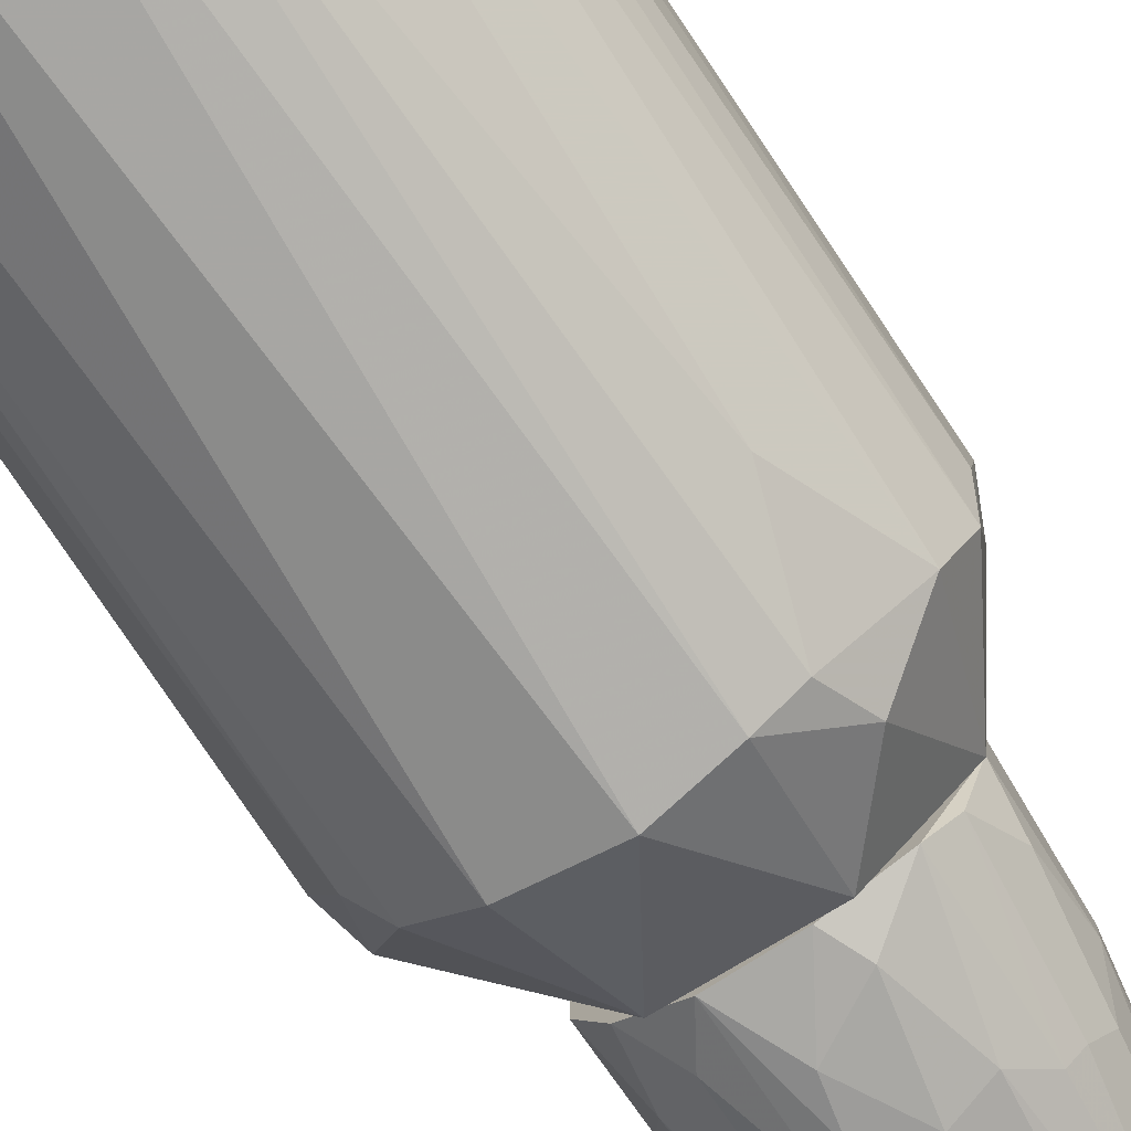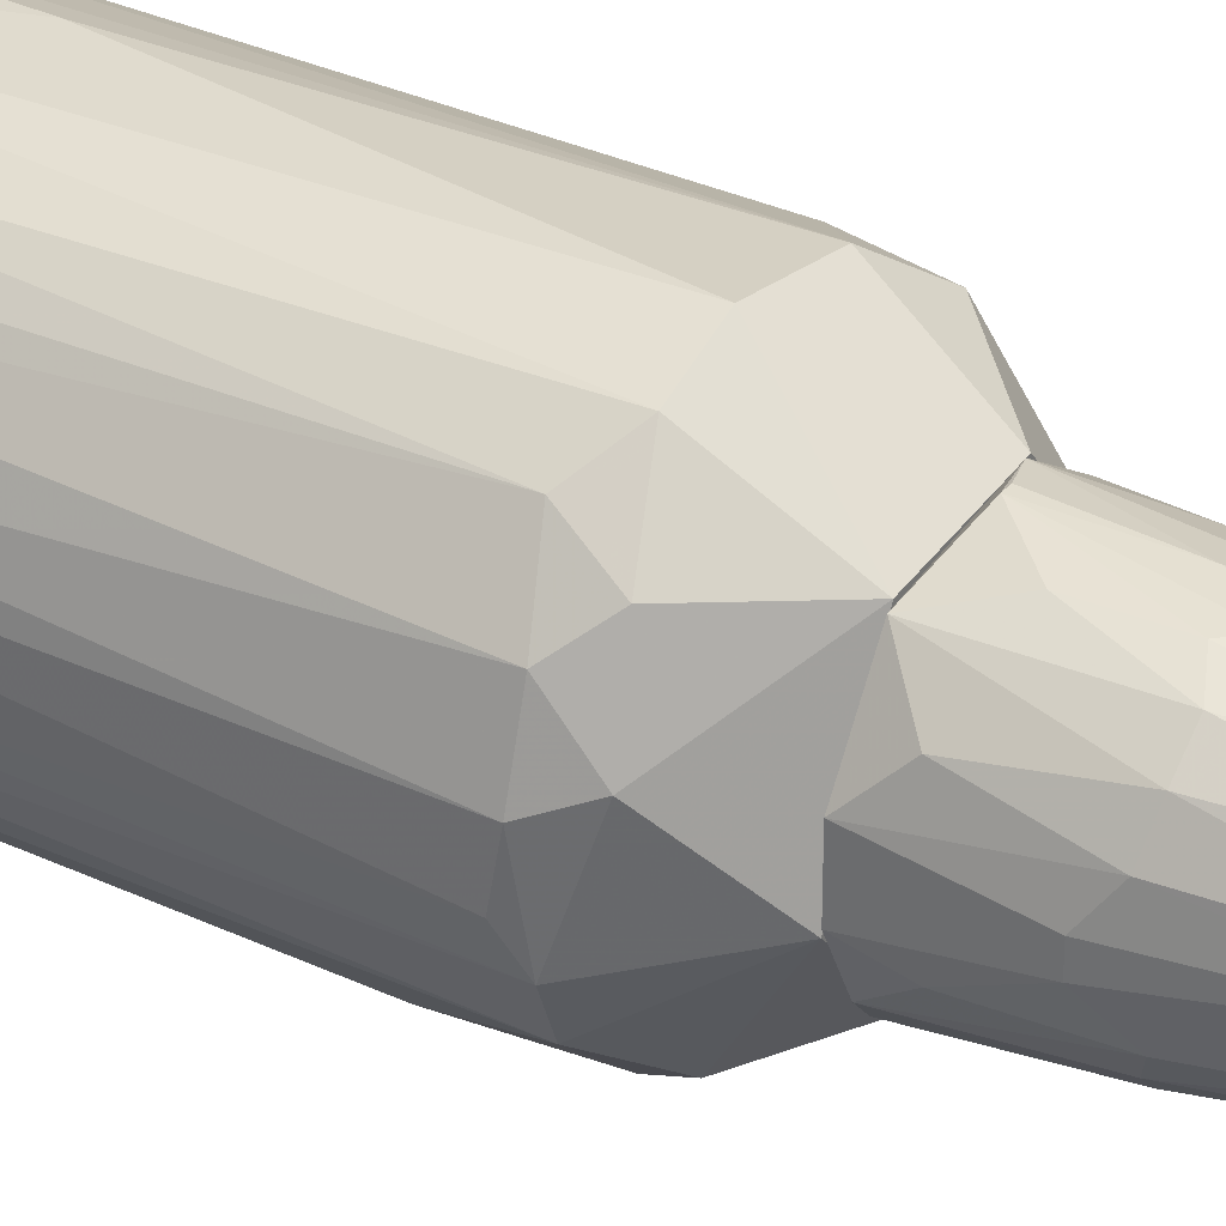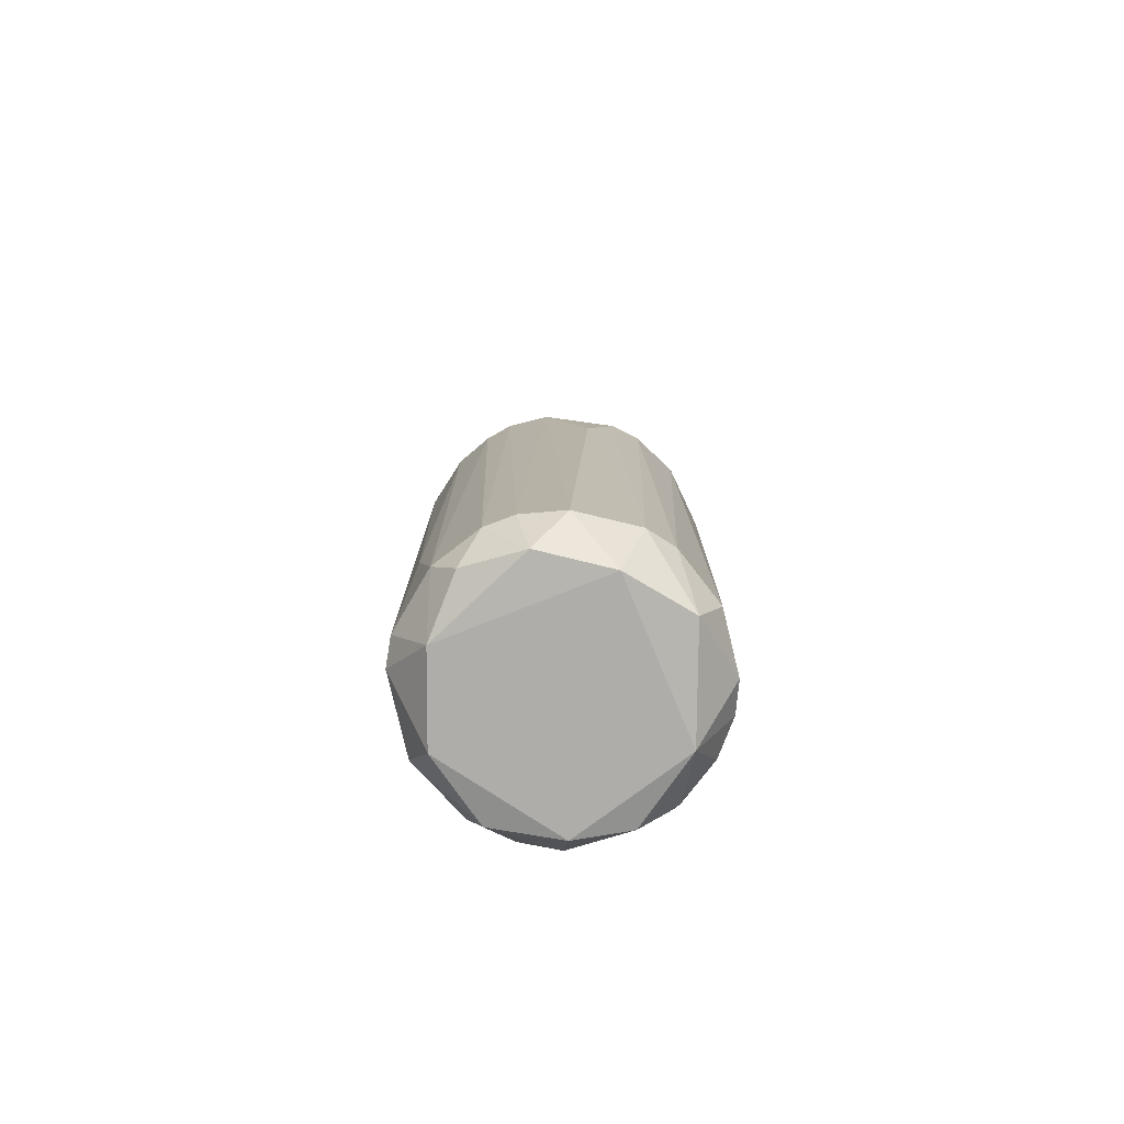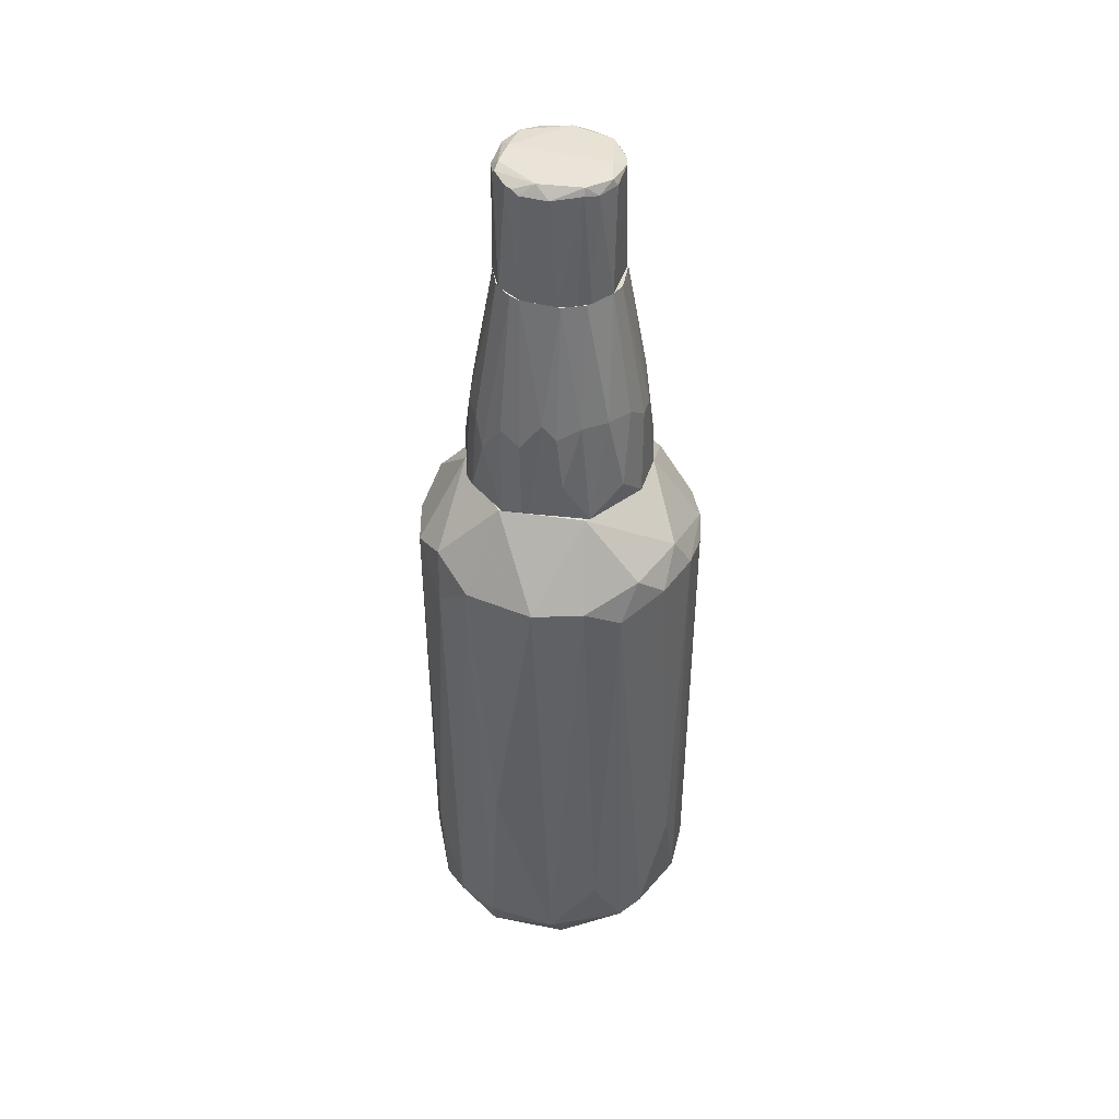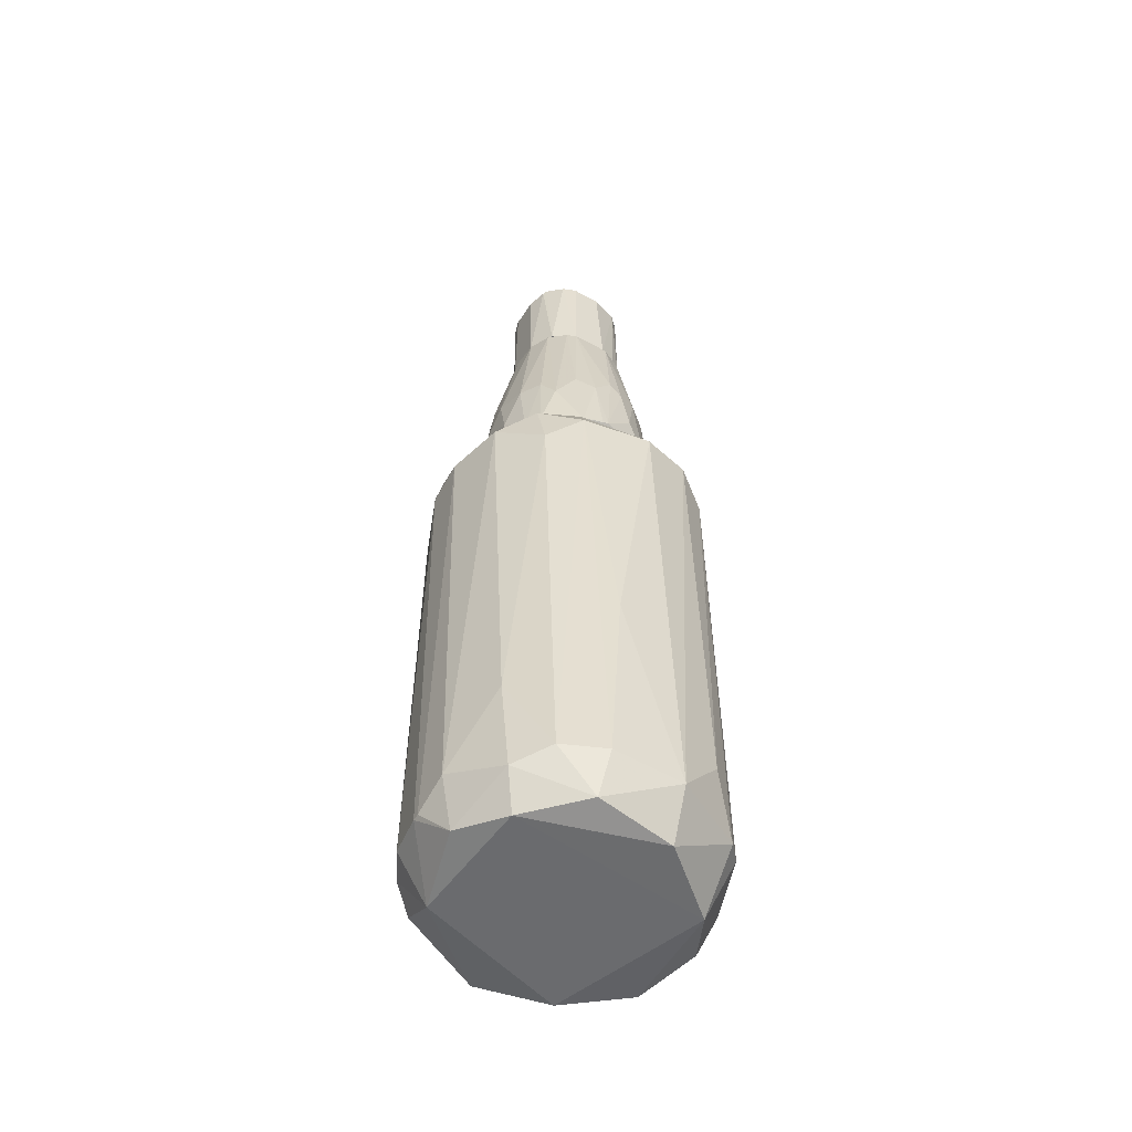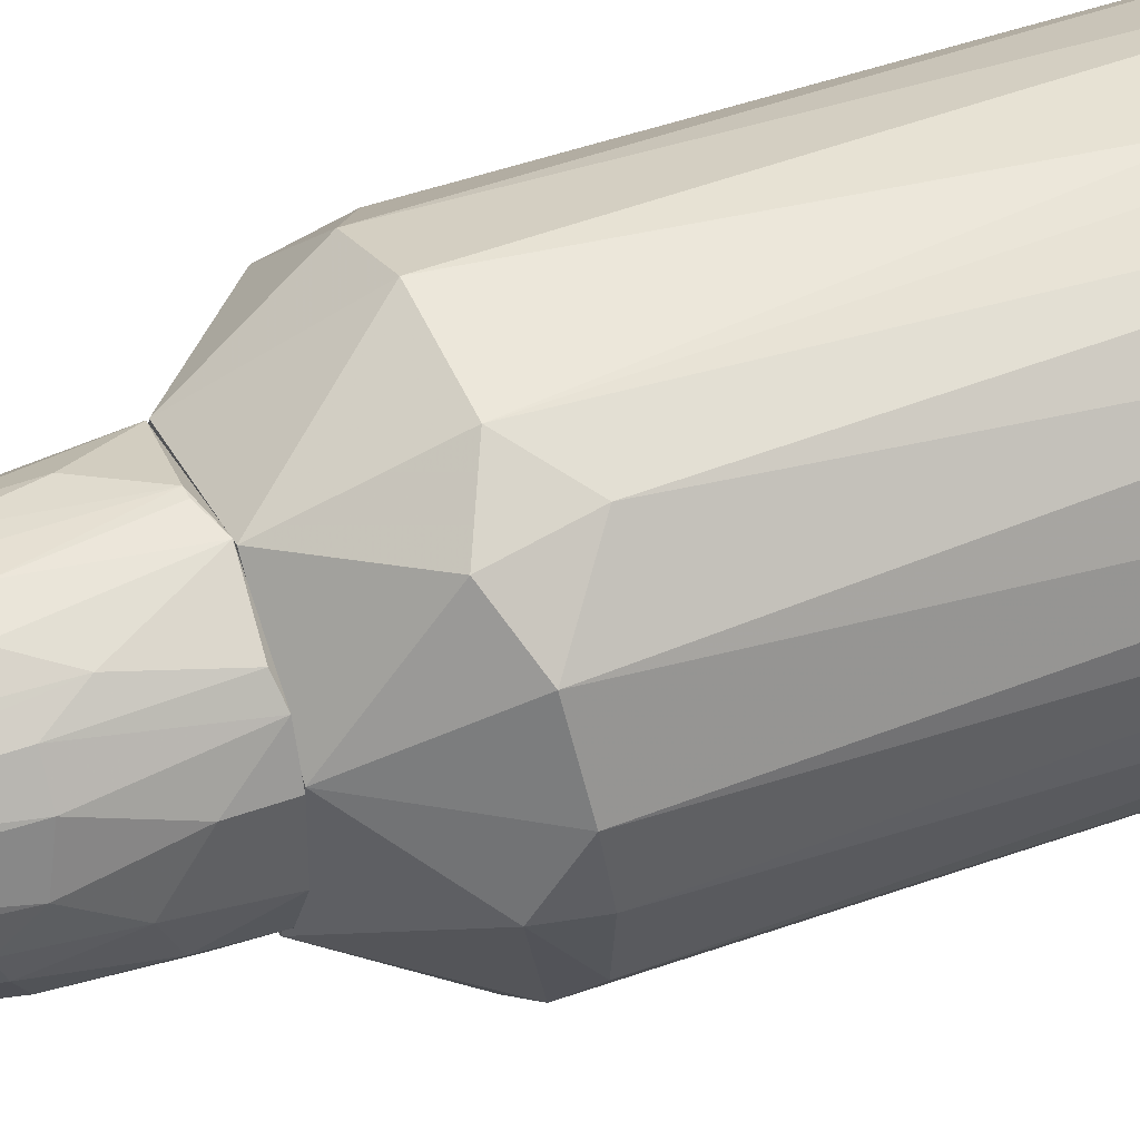
<metadata>
{"format":"obj","ext":"obj","renderer":"f3d","projection":"perspective","resolution":1024,"background":"white","views":[{"elev":-76.4,"azim":33.7,"up":"+Z"},{"elev":32.1,"azim":123.3,"up":"+Z"},{"elev":-77.1,"azim":131.6,"up":"+Y"},{"elev":43.5,"azim":17.4,"up":"+Y"},{"elev":-53.5,"azim":-29.9,"up":"+Y"},{"elev":42.3,"azim":-113.9,"up":"+Z"}]}
</metadata>
<code>
o convex_0
v 0.2523 0.1671 0.0584
v -0.279 -0.8676 -0.01047
v -0.279 -0.8676 0.003205
v 0.2592 -0.9159 -0.01047
v -0.02368 0.1257 -0.2796
v -0.1064 0.1119 0.2585
v 0.06599 -0.8606 0.2723
v 0.1005 -0.8536 -0.2658
v -0.2651 0.1533 -0.04499
v -0.1824 -0.8675 -0.2175
v 0.2316 0.1119 -0.1623
v -0.2099 -0.8814 0.1826
v 0.1902 0.07738 0.2102
v 0.1005 0.2707 0.155
v -0.2445 0.1189 0.1412
v 0.2385 -0.8468 0.155
v 0.05904 0.2707 -0.1761
v -0.2099 0.112 -0.1899
v -0.2031 -0.9505 -0.1002
v -0.1755 0.2707 0.05151
v 0.07288 -0.9502 0.2171
v 0.2729 -0.8538 -0.07262
v 0.03147 0.1119 0.2792
v -0.07198 -0.8536 0.2723
v 0.09356 -0.9502 -0.2037
v 0.2799 0.1051 0.03083
v -0.07887 -0.8468 -0.2727
v 0.1281 0.105 -0.2519
v 0.204 -0.8675 -0.1968
v -0.2651 -0.8538 -0.1002
v -0.1134 0.2707 -0.1485
v -0.141 0.1189 -0.245
v 0.1764 0.2707 -0.05188
v -0.1824 -0.9505 0.1481
v -0.279 0.09125 -0.04499
v -0.06509 0.2707 0.1757
v 0.2799 -0.8538 0.03083
v 0.1557 -0.7433 0.2378
v -0.1755 0.04989 0.224
v 0.2523 0.1051 0.1274
v -0.272 -0.8331 0.07224
v 0.2799 0.09125 -0.04499
v 0.1281 0.1189 0.2516
v -0.279 0.1051 0.03772
v -0.04435 -0.9365 -0.2451
v 0.204 -0.9502 0.09982
v -0.1547 -0.8536 0.2378
v 0.03836 -0.833 -0.2796
v 0.07288 0.1119 -0.2727
v -0.2376 0.07738 -0.1554
v -0.2307 -0.8468 -0.1692
v 0.1764 -0.03988 -0.2244
v 0.2108 -0.9434 -0.1209
v -0.2237 -0.6882 0.1757
v -0.07887 -0.9365 0.2378
v 0.2729 -0.6605 0.07914
v 0.204 -0.8606 0.1964
v -0.1824 0.1534 0.2033
v -0.05125 -0.4743 0.2792
v 0.2523 -0.8538 -0.1278
v 0.266 0.1189 -0.0933
v -0.2445 -0.9365 0.0584
v 0.1488 0.1671 -0.2175
v 0.2108 0.1533 0.1688
f 43 13 64
f 14 17 20
f 25 8 29
f 19 2 30
f 17 5 31
f 18 9 31
f 9 20 31
f 20 17 31
f 10 18 32
f 5 27 32
f 27 10 32
f 31 5 32
f 18 31 32
f 14 1 33
f 17 14 33
f 2 3 35
f 30 2 35
f 14 20 36
f 6 23 36
f 23 14 36
f 4 22 37
f 13 16 40
f 26 1 40
f 37 22 42
f 26 37 42
f 23 7 43
f 14 23 43
f 7 38 43
f 38 13 43
f 20 9 44
f 15 20 44
f 35 3 44
f 9 35 44
f 3 41 44
f 41 15 44
f 19 10 45
f 8 25 45
f 25 19 45
f 10 27 45
f 19 25 46
f 34 19 46
f 21 34 46
f 4 37 46
f 37 16 46
f 24 6 47
f 6 39 47
f 27 5 48
f 8 45 48
f 45 27 48
f 5 17 49
f 28 8 49
f 48 5 49
f 8 48 49
f 9 18 50
f 35 9 50
f 30 35 50
f 18 10 51
f 10 19 51
f 19 30 51
f 50 18 51
f 30 50 51
f 8 28 52
f 28 11 52
f 11 29 52
f 29 8 52
f 22 4 53
f 25 29 53
f 46 25 53
f 4 46 53
f 39 15 54
f 41 12 54
f 15 41 54
f 12 47 54
f 47 39 54
f 21 7 55
f 7 24 55
f 12 34 55
f 34 21 55
f 24 47 55
f 47 12 55
f 16 37 56
f 37 26 56
f 40 16 56
f 26 40 56
f 16 13 57
f 7 21 57
f 38 7 57
f 13 38 57
f 46 16 57
f 21 46 57
f 20 15 58
f 6 36 58
f 36 20 58
f 15 39 58
f 39 6 58
f 23 6 59
f 7 23 59
f 6 24 59
f 24 7 59
f 29 11 60
f 22 53 60
f 53 29 60
f 1 26 61
f 33 1 61
f 11 33 61
f 42 22 61
f 26 42 61
f 60 11 61
f 22 60 61
f 3 2 62
f 2 19 62
f 34 12 62
f 19 34 62
f 41 3 62
f 12 41 62
f 11 28 63
f 33 11 63
f 17 33 63
f 49 17 63
f 28 49 63
f 1 14 64
f 40 1 64
f 13 40 64
f 14 43 64
o convex_1
v 0.0246 0.2708 -0.1761
v -0.002994 0.2846 0.1827
v -0.01677 0.2846 0.1827
v 0.03837 0.7193 -0.114
v -0.1755 0.3812 -0.03119
v 0.1764 0.2708 0.03771
v 0.03837 0.7193 0.1136
v -0.1134 0.7193 0.03775
v -0.1548 0.2708 0.09984
v 0.1143 0.7123 -0.05191
v -0.1065 0.4847 -0.1278
v 0.1488 0.2778 -0.114
v -0.141 0.2708 -0.114
v 0.1281 0.4778 0.1067
v -0.05821 0.7193 0.1067
v -0.09265 0.7193 -0.07948
v 0.1074 0.2708 0.1481
v 0.1143 0.7193 0.04463
v -0.0444 0.4226 -0.1692
v 0.1695 0.4364 -0.02431
v 0.07289 0.4364 -0.1554
v -0.1065 0.3881 0.1412
v 0.0453 0.4571 0.1619
v -0.1548 0.4364 0.07224
v -0.03751 0.7193 -0.114
v -0.07199 0.2708 -0.1692
v -0.0237 0.4295 0.1689
v -0.1548 0.4778 -0.06568
v -0.1755 0.2708 0.04463
v 0.1281 0.4709 -0.1071
v 0.1557 0.4709 0.05844
v 0.01767 0.4502 -0.1692
v -0.05821 0.2708 0.1757
v -0.1203 0.7123 -0.01047
v 0.1143 0.2708 -0.1485
v -0.1686 0.4502 0.01015
v 0.1557 0.326 0.09292
v -0.09265 0.7193 0.07916
v 0.07978 0.7193 -0.09332
v 0.1695 0.3398 -0.06568
v 0.07978 0.7193 0.09292
v 0.0867 0.4778 0.1412
v -0.1755 0.2708 -0.04499
v 0.1764 0.2708 -0.04503
v -0.0651 0.4502 0.155
v -0.1548 0.3536 -0.09328
v -0.1065 0.326 -0.1485
v 0.0453 0.3191 -0.1761
v 0.1212 0.7123 0.01015
v 0.1488 0.4847 -0.0726
v 0.05911 0.3536 0.1688
v -0.1272 0.4364 0.1136
v -0.1341 0.4571 -0.1071
v -0.03751 0.7193 0.1136
v 0.01767 0.4847 0.1619
v -0.1341 0.2778 0.1274
v 0.1695 0.4364 0.01015
v -0.07199 0.4502 -0.1554
v -0.03058 0.3605 -0.1761
v -0.1617 0.4916 -0.03119
v -0.1065 0.7193 -0.05879
v 0.1074 0.4709 -0.1278
v -0.1755 0.3329 0.04463
v -0.009883 0.7054 -0.1209
f 68 96 128
f 71 68 72
f 65 70 73
f 65 73 77
f 71 72 79
f 72 68 80
f 73 70 81
f 68 71 82
f 80 68 89
f 75 80 89
f 65 77 90
f 67 66 91
f 77 73 93
f 82 78 95
f 68 85 96
f 66 67 97
f 81 66 97
f 73 81 97
f 67 91 97
f 70 65 99
f 88 72 100
f 72 98 100
f 81 70 101
f 78 81 101
f 70 95 101
f 95 78 101
f 79 72 102
f 86 79 102
f 72 88 102
f 68 82 103
f 82 74 103
f 85 68 103
f 74 94 103
f 82 71 105
f 78 82 105
f 81 78 106
f 71 87 106
f 105 71 106
f 78 105 106
f 77 93 107
f 93 69 107
f 84 70 108
f 70 99 108
f 99 76 108
f 76 104 108
f 104 84 108
f 79 86 109
f 86 97 109
f 97 91 109
f 69 92 110
f 107 69 110
f 77 107 110
f 90 77 111
f 77 110 111
f 96 85 112
f 99 65 112
f 85 99 112
f 74 82 113
f 84 74 113
f 82 95 113
f 74 84 114
f 94 74 114
f 76 94 114
f 104 76 114
f 84 104 114
f 66 81 115
f 87 66 115
f 81 106 115
f 106 87 115
f 88 73 116
f 86 102 116
f 102 88 116
f 80 75 117
f 110 92 117
f 75 111 117
f 111 110 117
f 71 79 118
f 79 109 118
f 109 91 118
f 66 87 119
f 87 71 119
f 91 66 119
f 71 118 119
f 118 91 119
f 73 97 120
f 97 86 120
f 116 73 120
f 86 116 120
f 70 84 121
f 95 70 121
f 84 113 121
f 113 95 121
f 75 89 122
f 89 83 122
f 83 90 122
f 111 75 122
f 90 111 122
f 65 90 123
f 90 83 123
f 83 96 123
f 112 65 123
f 96 112 123
f 92 69 124
f 69 100 124
f 100 98 124
f 72 80 125
f 98 72 125
f 80 117 125
f 117 92 125
f 92 124 125
f 124 98 125
f 94 76 126
f 76 99 126
f 99 85 126
f 85 103 126
f 103 94 126
f 73 88 127
f 93 73 127
f 69 93 127
f 88 100 127
f 100 69 127
f 89 68 128
f 83 89 128
f 96 83 128
o convex_2
v 0.1143 0.9331 0.03086
v -0.1134 0.7193 -0.03812
v -0.09957 0.7193 -0.06569
v -0.09269 0.9469 -0.06569
v -0.05126 0.94 0.1067
v 0.06595 0.7193 0.09984
v 0.07977 0.7193 -0.09333
v 0.01768 0.94 -0.114
v -0.08578 0.7193 0.08604
v -0.1134 0.9331 0.03086
v 0.07286 0.9538 0.08604
v -0.0306 0.7193 -0.114
v 0.1143 0.7193 0.04466
v 0.1074 0.94 -0.04503
v -0.07196 0.9193 -0.1002
v 0.1143 0.7193 -0.04503
v 0.0315 0.7193 0.1136
v 0.07286 0.9469 -0.08642
v -0.09269 0.9469 0.07222
v 0.01768 0.9331 0.1136
v -0.03748 0.7193 0.1136
v -0.1134 0.7193 0.03775
v -0.1065 0.9331 -0.05883
v 0.03838 0.7193 -0.114
v -0.09269 0.9538 -0.003619
v 0.06595 0.9193 -0.1002
v 0.09359 0.9331 0.07222
v 0.09359 0.9538 -0.003619
v -0.03748 0.9262 -0.114
v 0.09359 0.9331 -0.0726
v -0.06505 0.7193 -0.1002
v -0.009868 0.9538 0.09984
v -0.1134 0.94 -0.03123
v 0.07286 0.94 0.09295
v 0.08668 0.7193 0.08604
v -0.009868 0.9469 -0.1071
v 0.1143 0.94 -0.0243
v -0.03748 0.9331 0.1136
v 0.1005 0.74 -0.0726
v -0.09957 0.94 0.06532
v 0.03838 0.9193 -0.114
v -0.06505 0.94 0.09984
v -0.04439 0.8503 -0.114
v -0.09269 0.8641 -0.07951
v -0.09269 0.9538 0.05152
v 0.1074 0.9469 0.03775
v -0.06505 0.94 -0.1002
f 164 157 175
f 130 131 134
f 134 131 135
f 130 134 137
f 135 131 140
f 134 135 141
f 141 135 144
f 129 141 144
f 137 134 145
f 145 148 149
f 137 145 149
f 130 137 150
f 138 130 150
f 131 130 151
f 135 140 152
f 140 136 152
f 141 129 155
f 142 146 156
f 153 139 156
f 136 140 157
f 146 142 158
f 154 146 158
f 140 131 159
f 148 139 160
f 139 153 160
f 130 138 161
f 151 130 161
f 132 151 161
f 153 132 161
f 145 134 162
f 139 148 162
f 148 145 162
f 155 139 162
f 155 162 163
f 134 141 163
f 141 155 163
f 162 134 163
f 146 136 164
f 132 153 164
f 156 146 164
f 153 156 164
f 136 157 164
f 129 144 165
f 144 142 165
f 142 156 165
f 149 148 166
f 160 133 166
f 148 160 166
f 144 135 167
f 142 144 167
f 135 154 167
f 158 142 167
f 154 158 167
f 137 147 168
f 147 138 168
f 150 137 168
f 138 150 168
f 136 146 169
f 135 152 169
f 152 136 169
f 154 135 169
f 146 154 169
f 147 137 170
f 137 149 170
f 133 160 170
f 160 147 170
f 149 166 170
f 166 133 170
f 157 140 171
f 143 157 171
f 140 159 171
f 159 143 171
f 131 151 172
f 151 143 172
f 159 131 172
f 143 159 172
f 138 147 173
f 147 160 173
f 160 153 173
f 161 138 173
f 153 161 173
f 139 155 174
f 155 129 174
f 156 139 174
f 129 165 174
f 165 156 174
f 151 132 175
f 143 151 175
f 157 143 175
f 132 164 175

</code>
